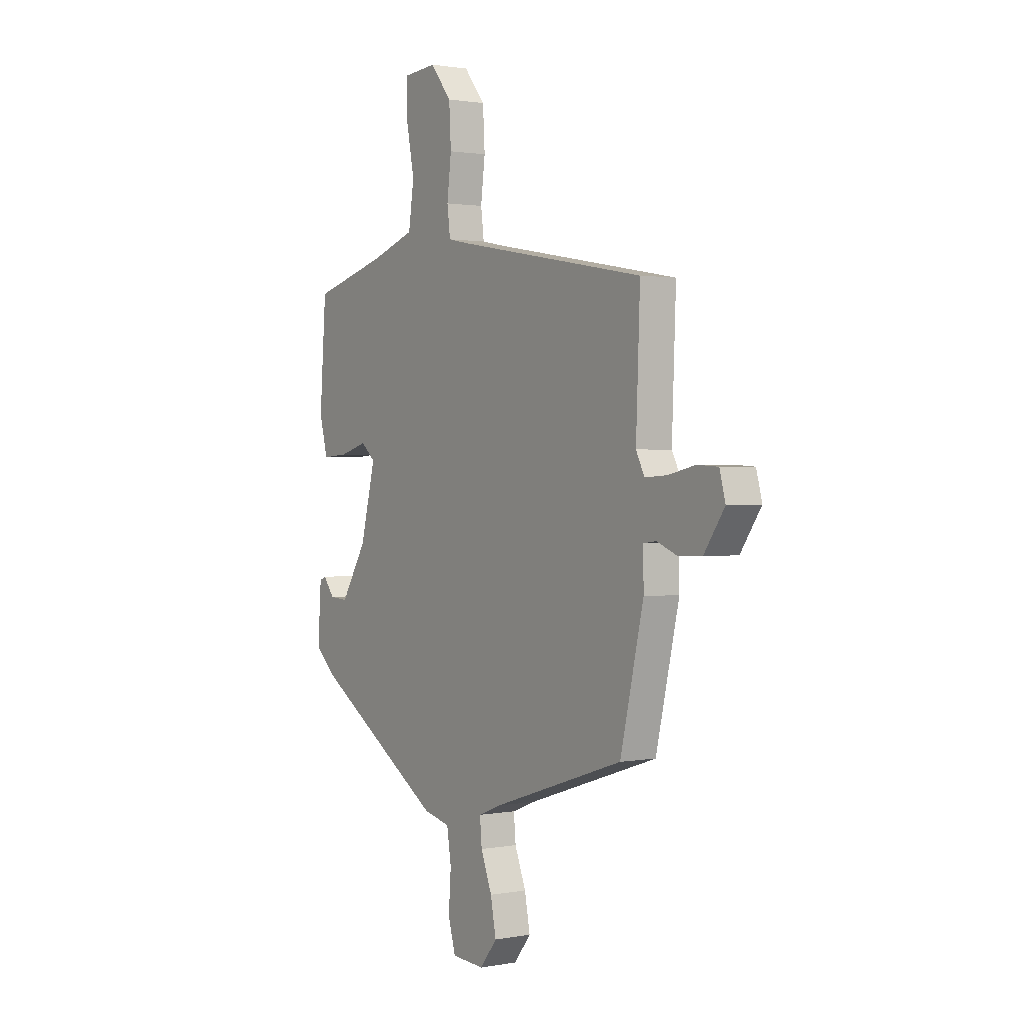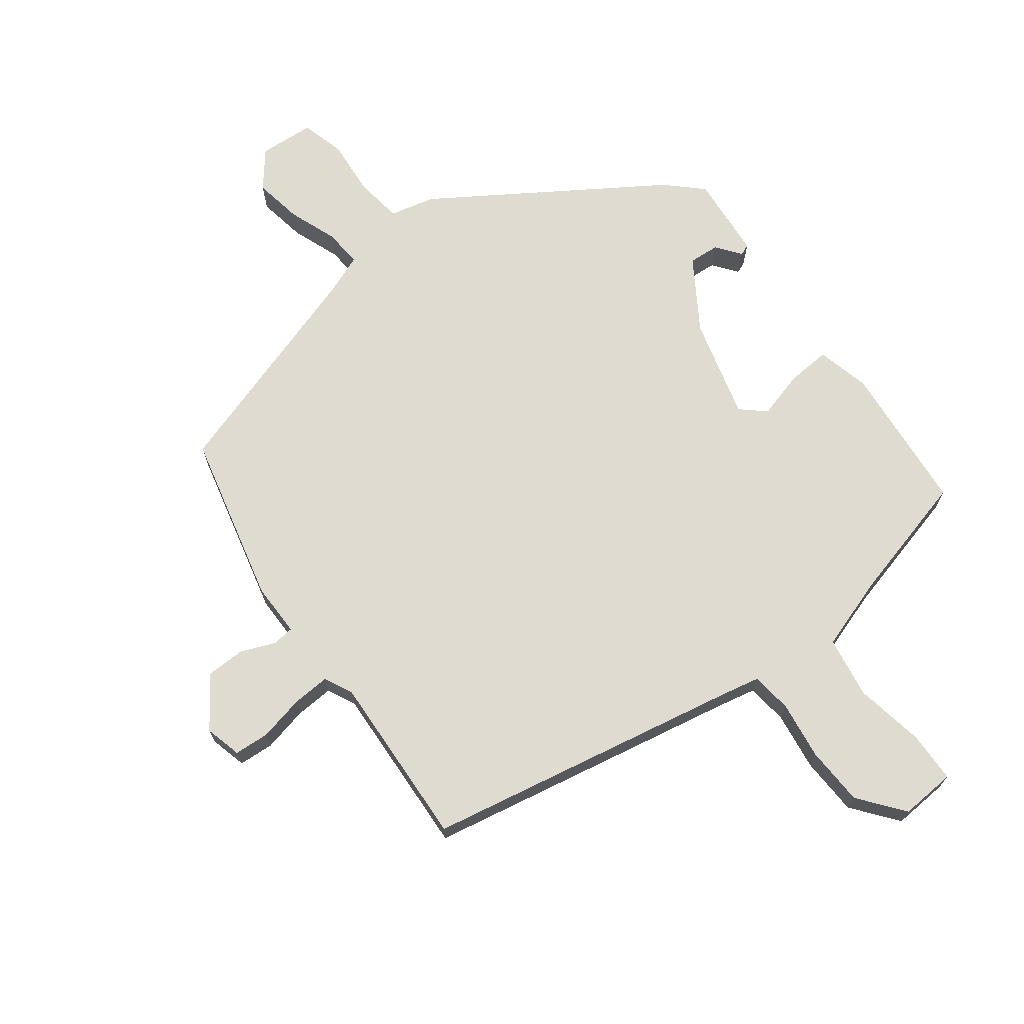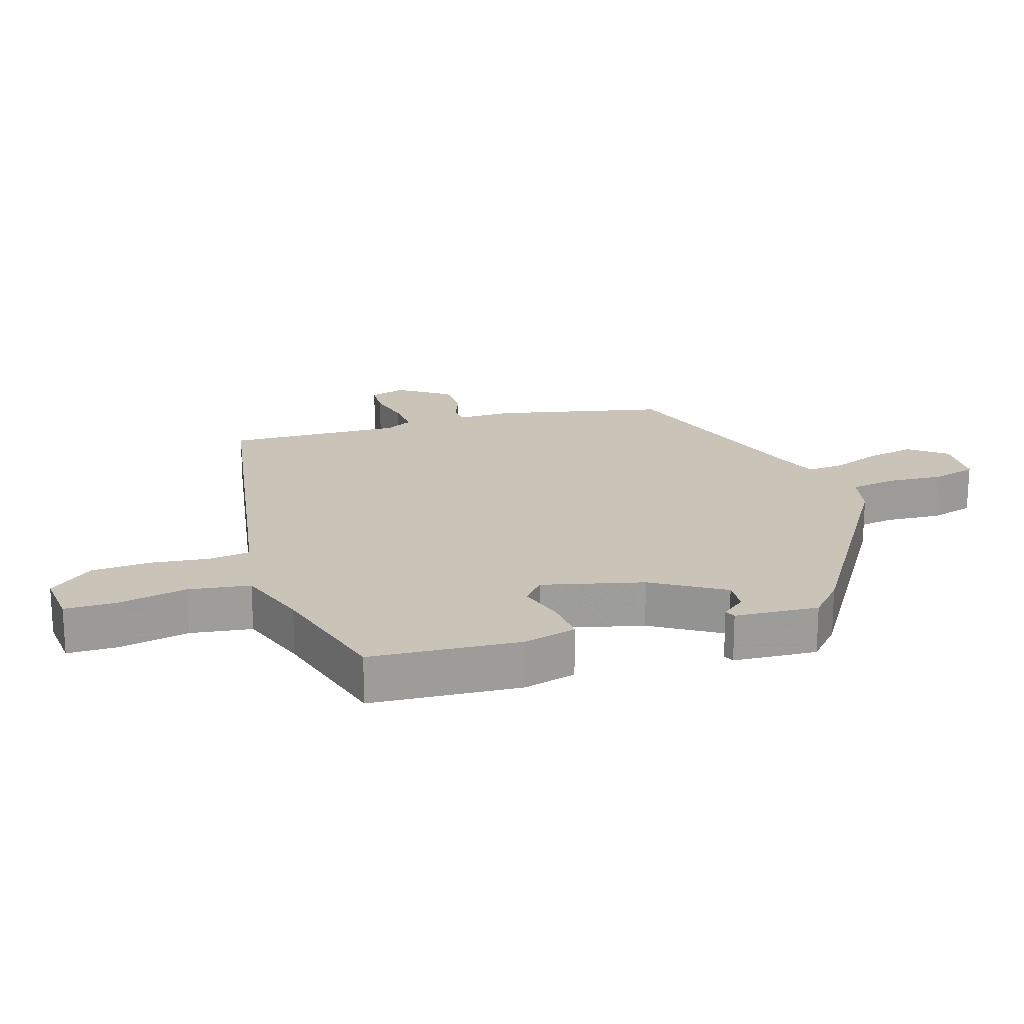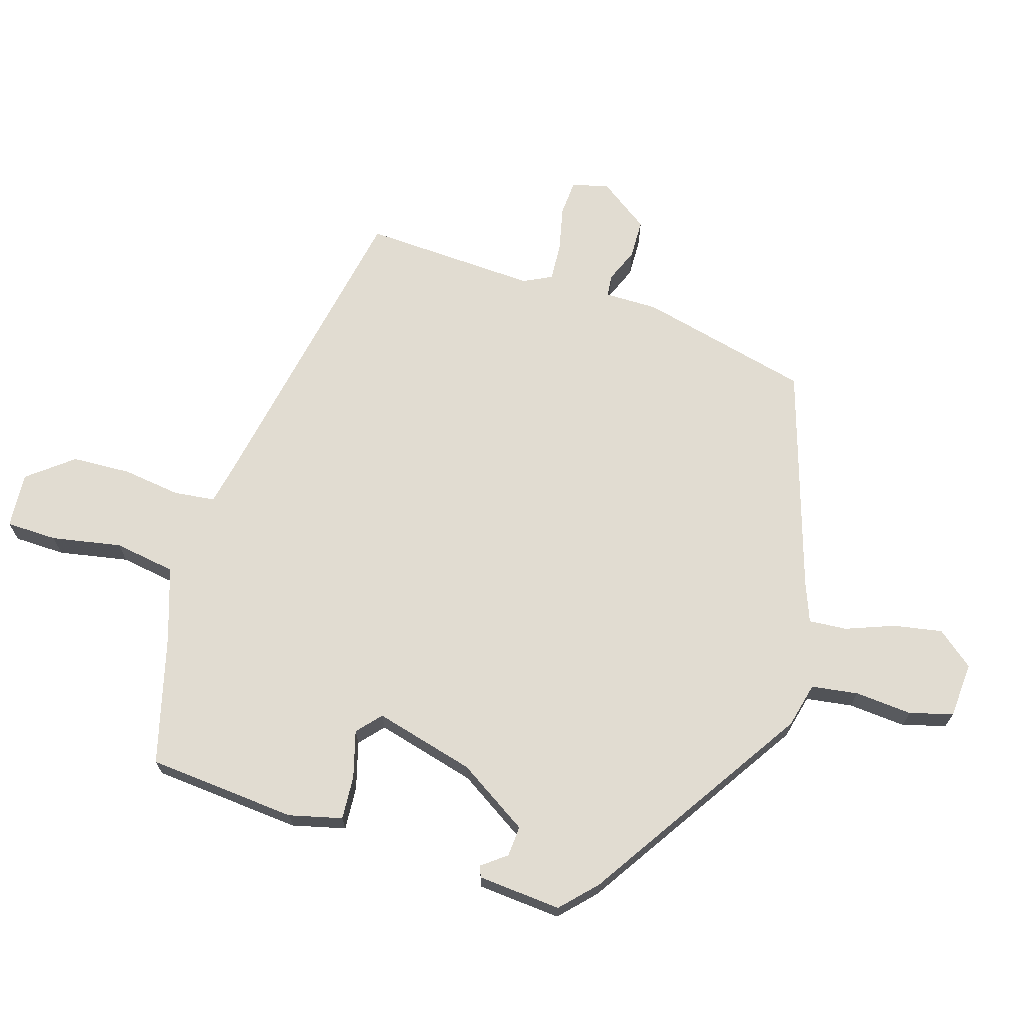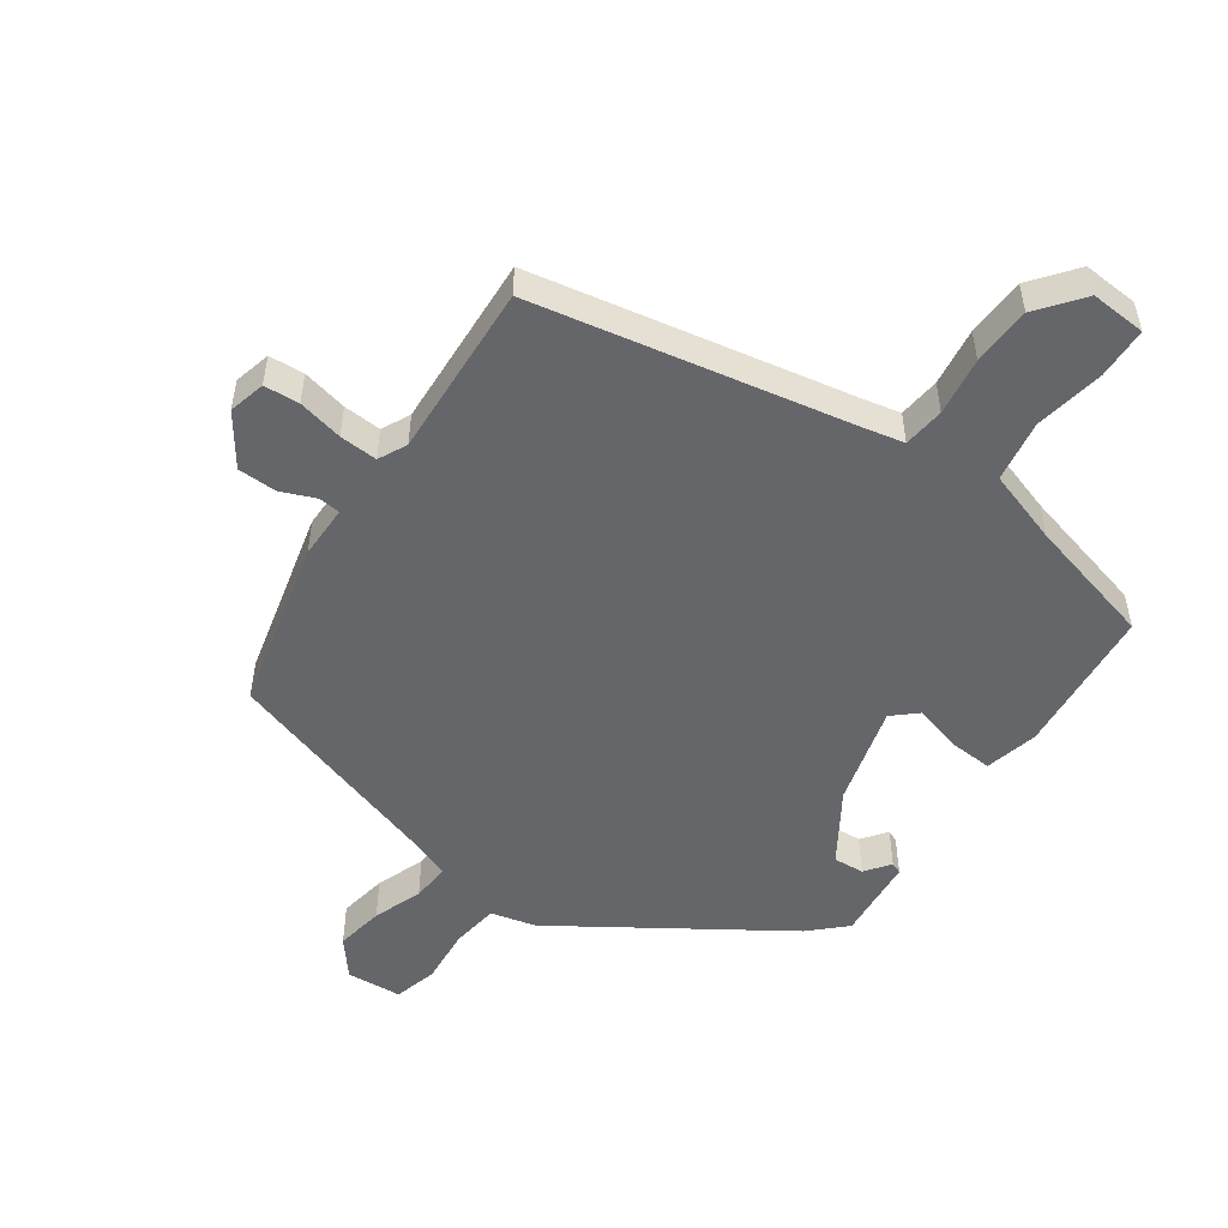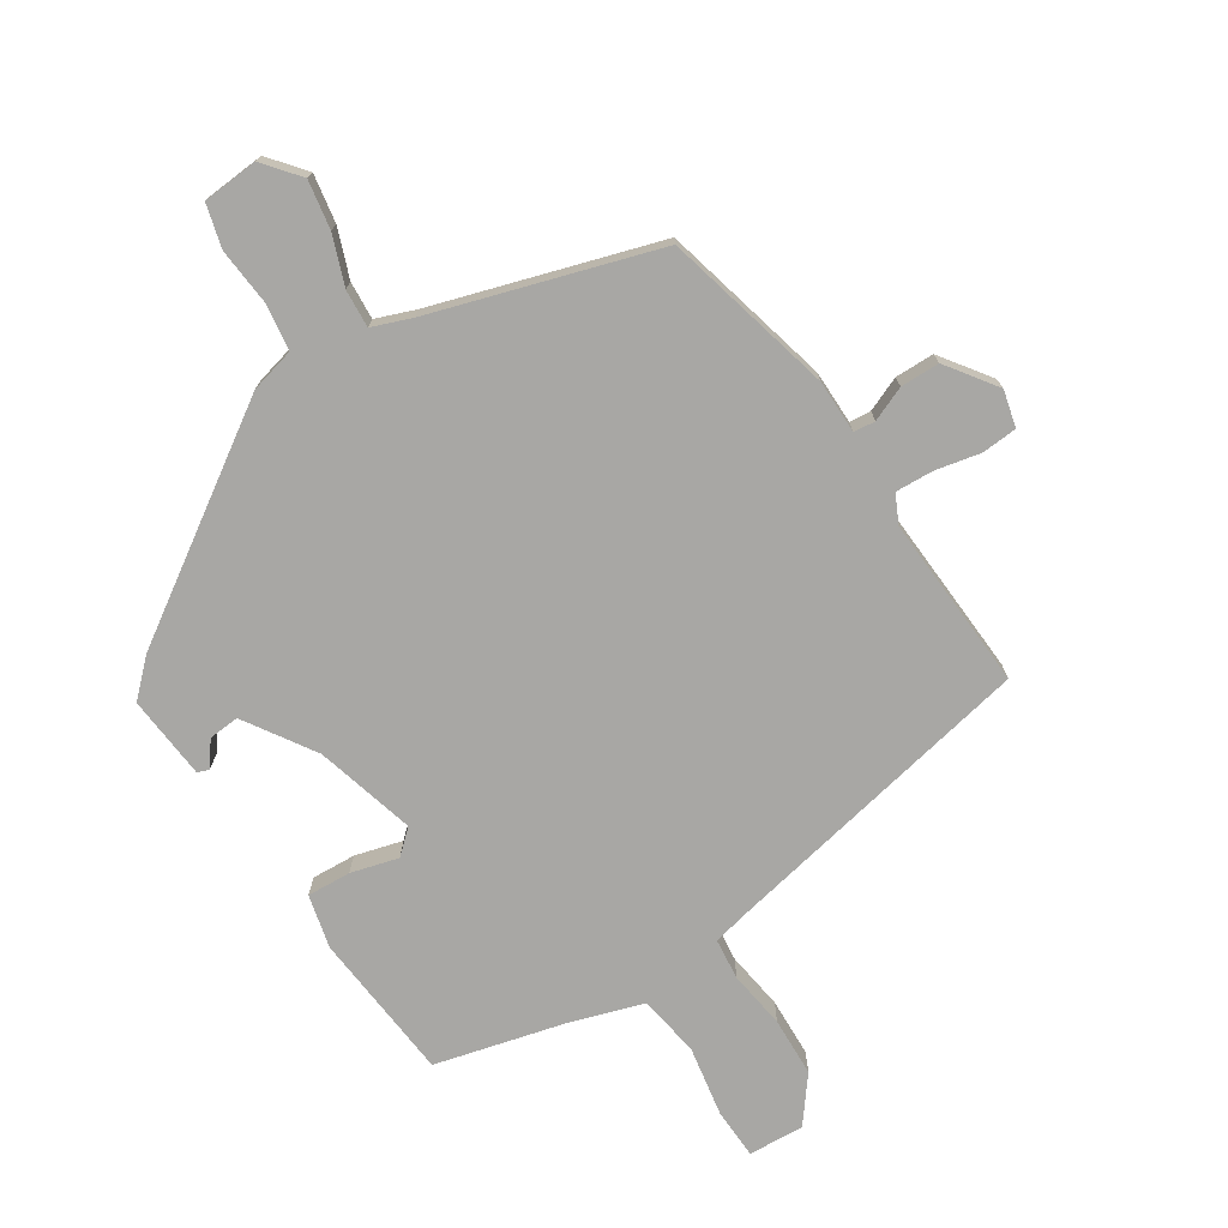
<metadata>
{"format":"obj","ext":"obj","renderer":"f3d","projection":"perspective","resolution":1024,"background":"white","views":[{"elev":1.4,"azim":-123.9,"up":"+Z"},{"elev":70.2,"azim":-36.3,"up":"+Y"},{"elev":20.0,"azim":72.2,"up":"+Y"},{"elev":69.2,"azim":107.7,"up":"+Y"},{"elev":-51.8,"azim":-34.1,"up":"+Y"},{"elev":-74.6,"azim":-146.1,"up":"+Y"}]}
</metadata>
<code>
v -0.454 0.07 -0.368
v -0.514 0.07 -0.106
v -0.513 0.07 -0.024
v -0.546 0.07 -0.02
v -0.599 0.07 -0.041
v -0.659 0.07 -0.039
v -0.712 0.07 0.038
v -0.697 0.07 0.094
v -0.643 0.07 0.097
v -0.574 0.07 0.081
v -0.516 0.07 0.077
v -0.494 0.07 0.12
v -0.504 0.07 0.387
v -0.018 0.07 0.474
v 0.042 0.07 0.486
v 0.05 0.07 0.549
v 0.039 0.07 0.638
v 0.044 0.07 0.728
v 0.099 0.07 0.796
v 0.184 0.07 0.789
v 0.185 0.07 0.711
v 0.164 0.07 0.604
v 0.178 0.07 0.51
v 0.289 0.07 0.472
v 0.486 0.07 0.418
v 0.503 0.07 0.189
v 0.482 0.07 0.108
v 0.415 0.07 0.113
v 0.343 0.07 0.134
v 0.306 0.07 0.102
v 0.345 0.07 -0.052
v 0.412 0.07 -0.16
v 0.459 0.07 -0.157
v 0.488 0.07 -0.12
v 0.505 0.07 -0.127
v 0.514 0.07 -0.255
v 0.46 0.07 -0.305
v 0.121 0.07 -0.52
v 0.052 0.07 -0.536
v 0.041 0.07 -0.607
v 0.047 0.07 -0.695
v 0.028 0.07 -0.761
v -0.057 0.07 -0.766
v -0.101 0.07 -0.71
v -0.087 0.07 -0.636
v -0.058 0.07 -0.562
v -0.053 0.07 -0.504
v -0.113 0.07 -0.48
v -0.454 0 -0.368
v -0.514 0 -0.106
v -0.513 0 -0.024
v -0.546 0 -0.02
v -0.599 0 -0.041
v -0.659 0 -0.039
v -0.712 0 0.038
v -0.697 0 0.094
v -0.643 0 0.097
v -0.574 0 0.081
v -0.516 0 0.077
v -0.494 0 0.12
v -0.504 0 0.387
v -0.018 0 0.474
v 0.042 0 0.486
v 0.05 0 0.549
v 0.039 0 0.638
v 0.044 0 0.728
v 0.099 0 0.796
v 0.184 0 0.789
v 0.185 0 0.711
v 0.164 0 0.604
v 0.178 0 0.51
v 0.289 0 0.472
v 0.486 0 0.418
v 0.503 0 0.189
v 0.482 0 0.108
v 0.415 0 0.113
v 0.343 0 0.134
v 0.306 0 0.102
v 0.345 0 -0.052
v 0.412 0 -0.16
v 0.459 0 -0.157
v 0.488 0 -0.12
v 0.505 0 -0.127
v 0.514 0 -0.255
v 0.46 0 -0.305
v 0.121 0 -0.52
v 0.052 0 -0.536
v 0.041 0 -0.607
v 0.047 0 -0.695
v 0.028 0 -0.761
v -0.057 0 -0.766
v -0.101 0 -0.71
v -0.087 0 -0.636
v -0.058 0 -0.562
v -0.053 0 -0.504
v -0.113 0 -0.48
f 44 45 46
f 43 44 46
f 42 43 46
f 41 42 46
f 40 41 46
f 39 40 46 47
f 38 39 47 48
f 35 36 37
f 34 35 37
f 33 34 37
f 38 48 1
f 37 38 1
f 33 37 1
f 32 33 1
f 27 28 29
f 26 27 29
f 25 26 29
f 24 25 29
f 23 24 29 30
f 20 21 22
f 19 20 22
f 18 19 22
f 17 18 22
f 16 17 22
f 15 16 22 23
f 23 30 31
f 15 23 31
f 14 15 31
f 8 9 10
f 7 8 10
f 6 7 10
f 5 6 10
f 4 5 10
f 3 4 10 11
f 1 2 3
f 32 1 3
f 31 32 3
f 14 31 3
f 12 13 14
f 3 11 12 14
f 94 93 92
f 94 92 91
f 94 91 90
f 94 90 89
f 94 89 88
f 95 94 88 87
f 96 95 87 86
f 85 84 83
f 85 83 82
f 85 82 81
f 49 96 86
f 49 86 85
f 49 85 81
f 49 81 80
f 77 76 75
f 77 75 74
f 77 74 73
f 77 73 72
f 78 77 72 71
f 70 69 68
f 70 68 67
f 70 67 66
f 70 66 65
f 70 65 64
f 71 70 64 63
f 79 78 71
f 79 71 63
f 79 63 62
f 58 57 56
f 58 56 55
f 58 55 54
f 58 54 53
f 58 53 52
f 59 58 52 51
f 51 50 49
f 51 49 80
f 51 80 79
f 51 79 62
f 62 61 60
f 62 60 59 51
f 1 49 50 2
f 2 50 51 3
f 3 51 52 4
f 4 52 53 5
f 5 53 54 6
f 6 54 55 7
f 7 55 56 8
f 8 56 57 9
f 9 57 58 10
f 10 58 59 11
f 11 59 60 12
f 12 60 61 13
f 13 61 62 14
f 14 62 63 15
f 15 63 64 16
f 16 64 65 17
f 17 65 66 18
f 18 66 67 19
f 19 67 68 20
f 20 68 69 21
f 21 69 70 22
f 22 70 71 23
f 23 71 72 24
f 24 72 73 25
f 25 73 74 26
f 26 74 75 27
f 27 75 76 28
f 28 76 77 29
f 29 77 78 30
f 30 78 79 31
f 31 79 80 32
f 32 80 81 33
f 33 81 82 34
f 34 82 83 35
f 35 83 84 36
f 36 84 85 37
f 37 85 86 38
f 38 86 87 39
f 39 87 88 40
f 40 88 89 41
f 41 89 90 42
f 42 90 91 43
f 43 91 92 44
f 44 92 93 45
f 45 93 94 46
f 46 94 95 47
f 47 95 96 48
f 48 96 49 1

</code>
